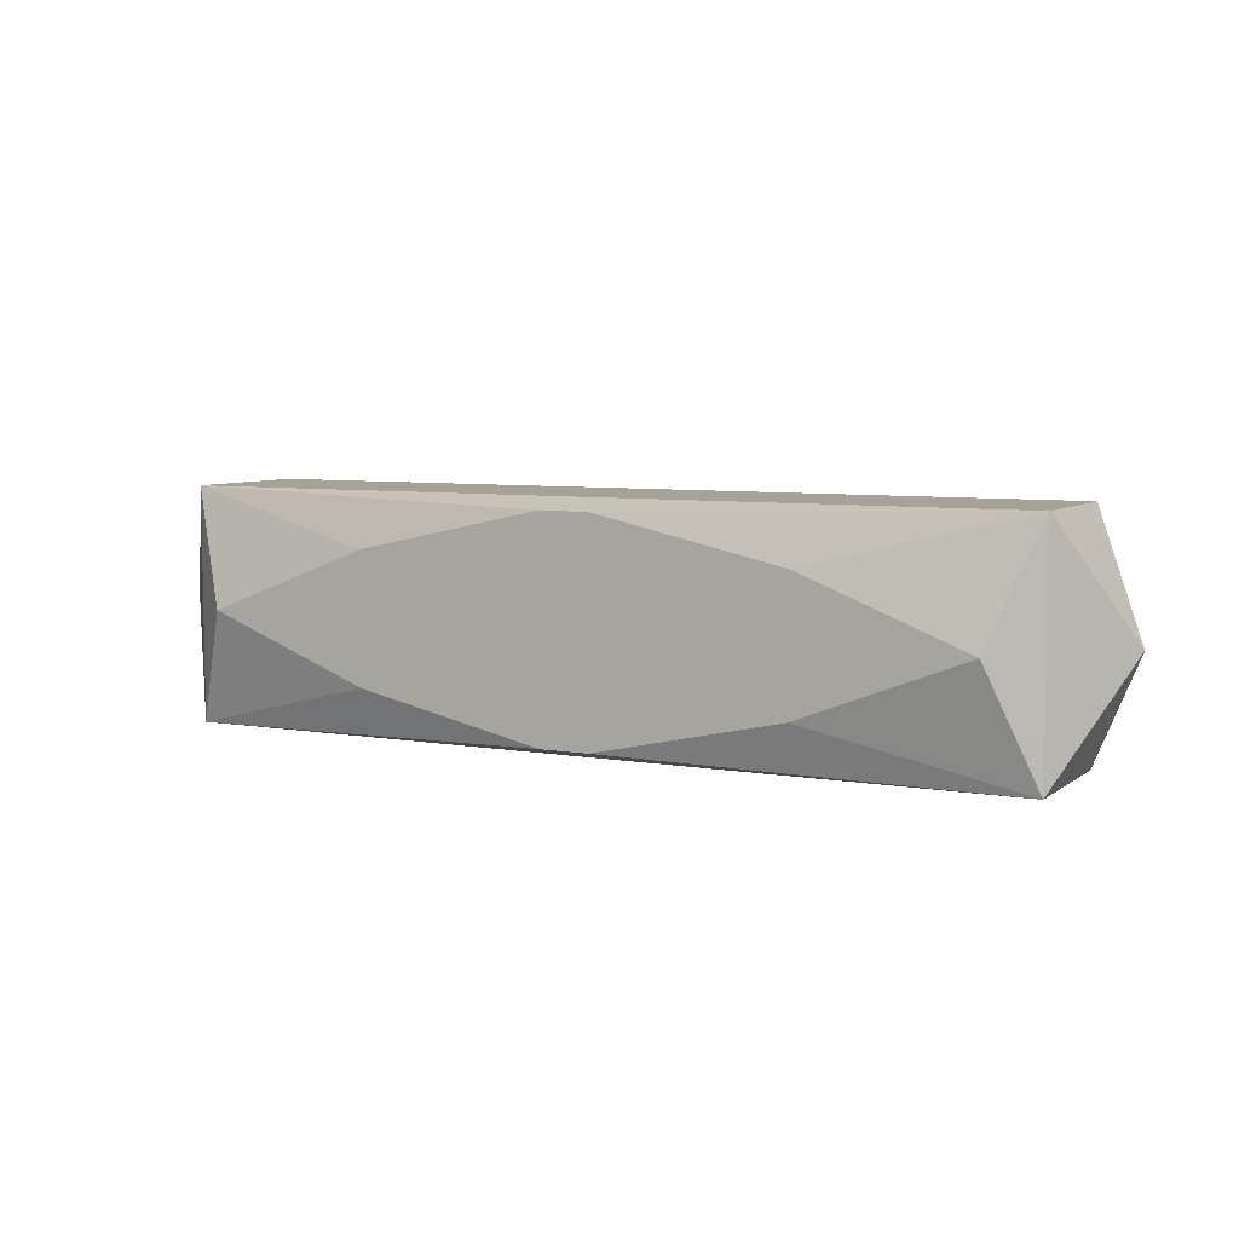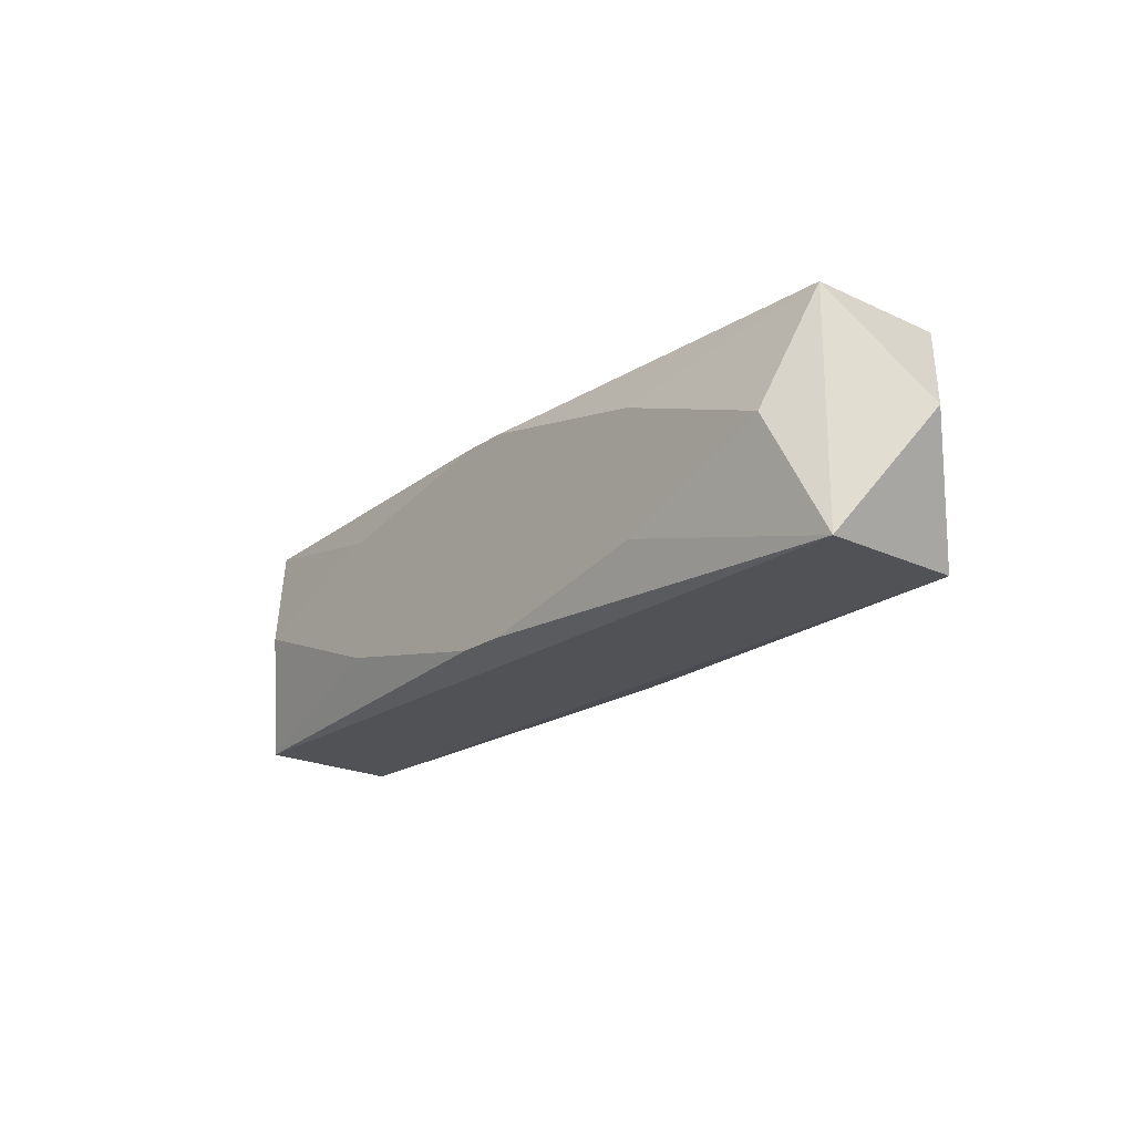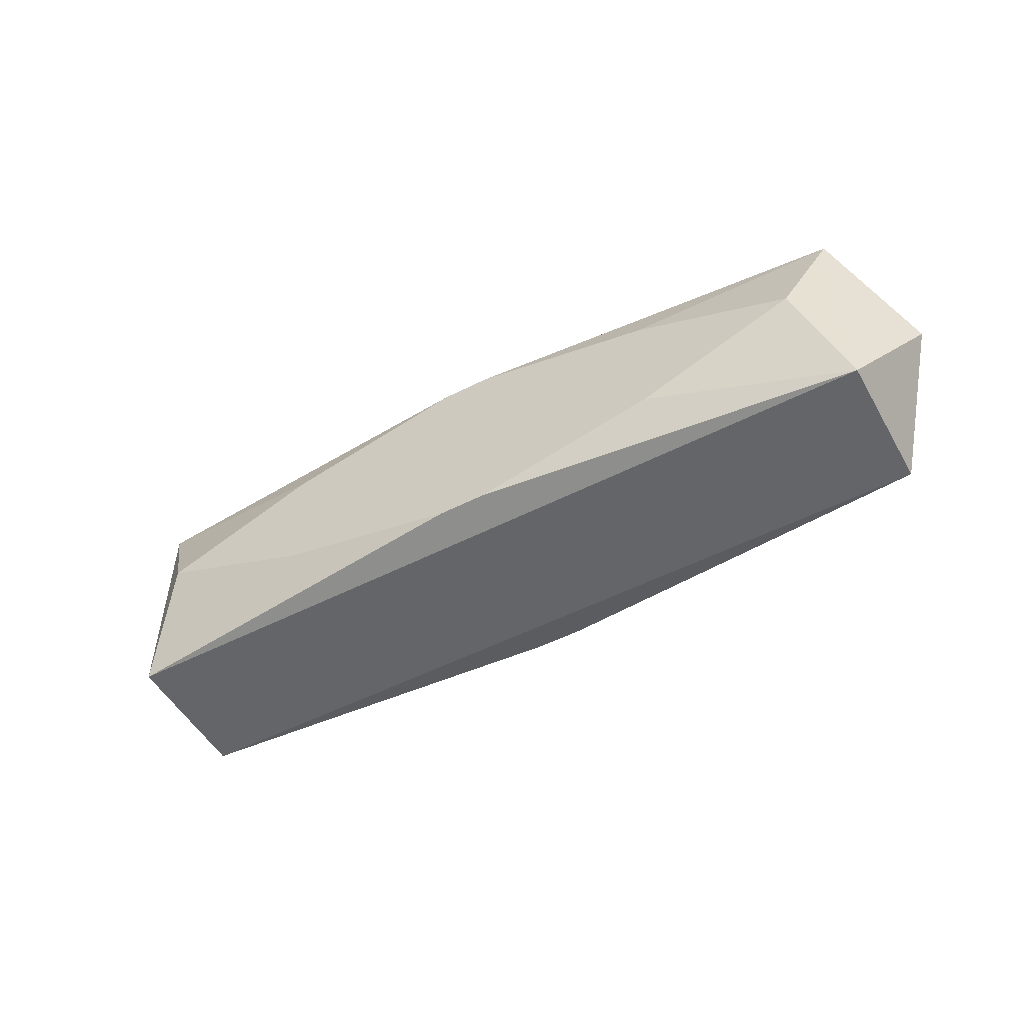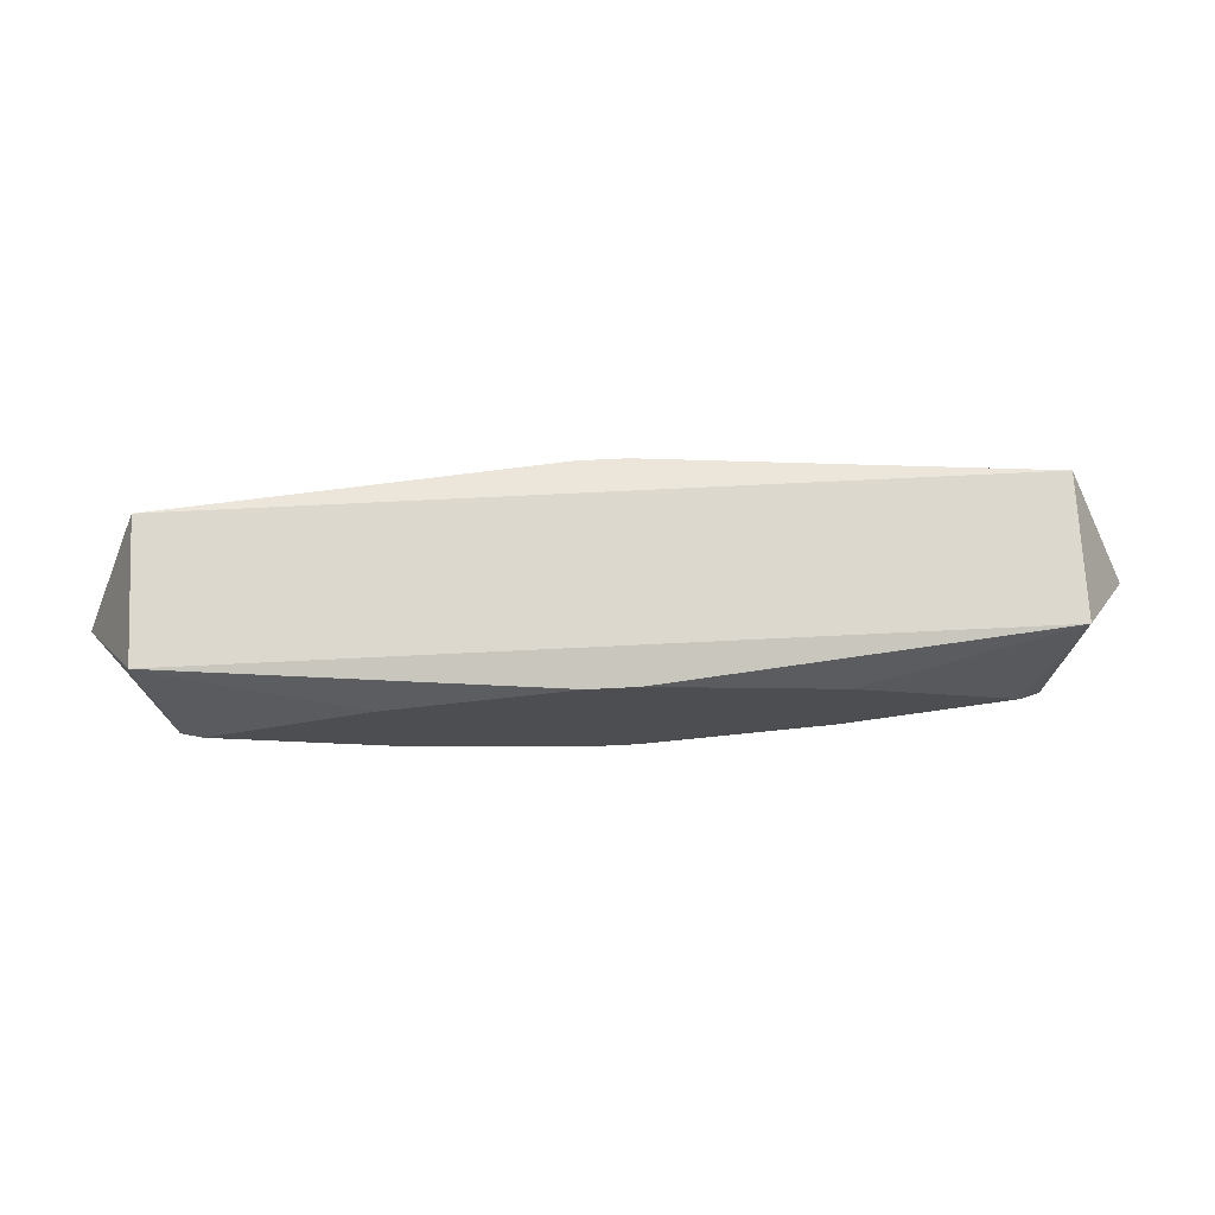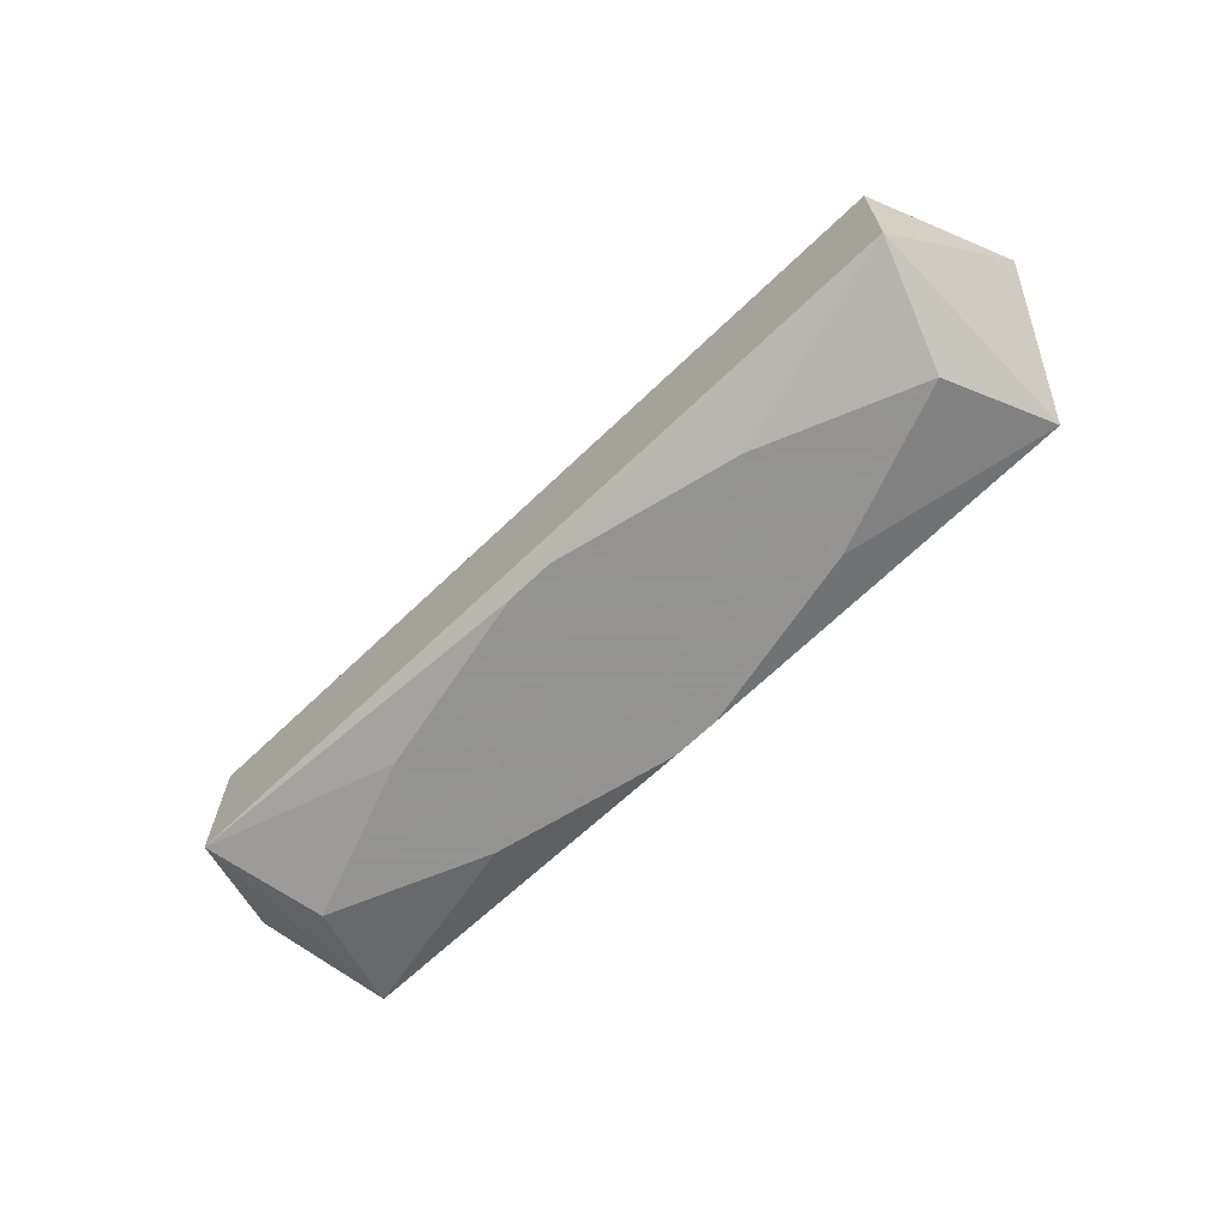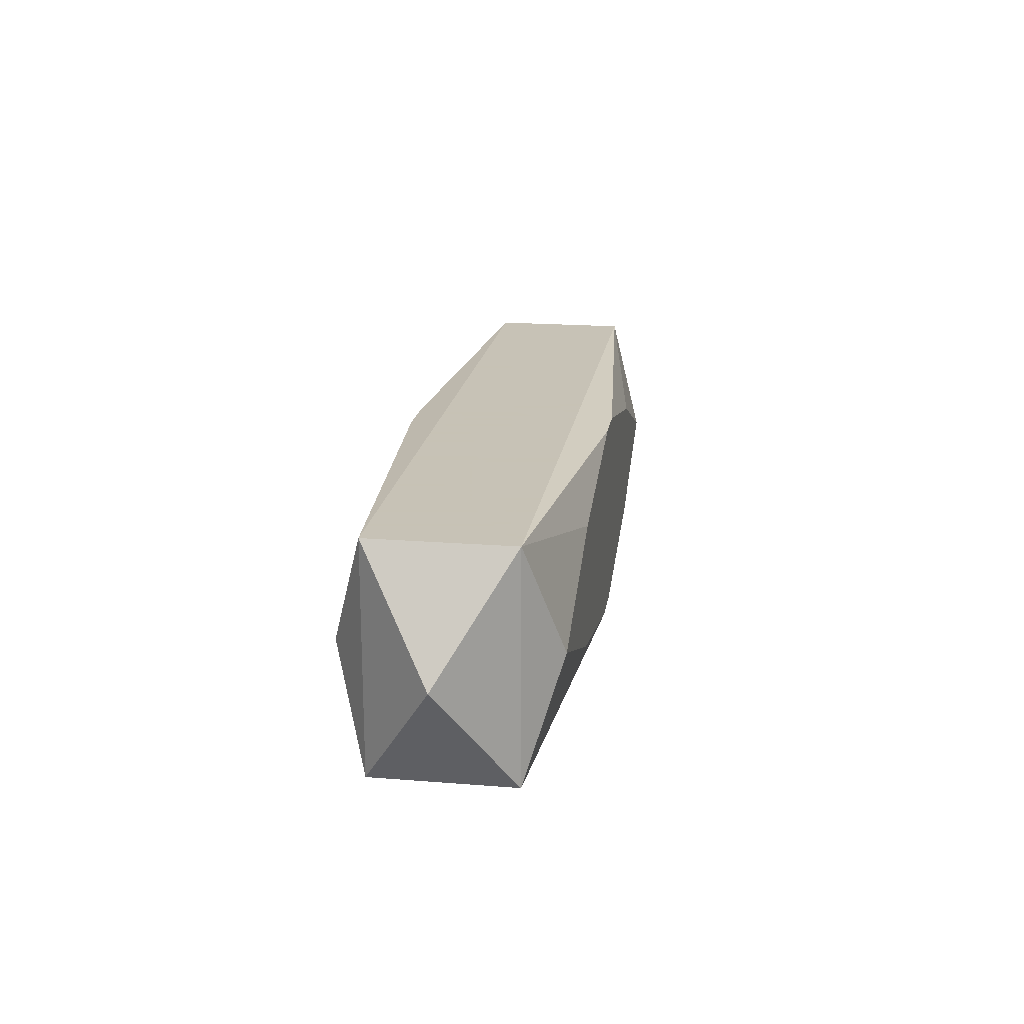
<metadata>
{"format":"obj","ext":"obj","renderer":"f3d","projection":"perspective","resolution":1024,"background":"white","views":[{"elev":6.6,"azim":-152.7,"up":"+Y"},{"elev":-21.3,"azim":-129.8,"up":"+Y"},{"elev":-51.6,"azim":29.0,"up":"+Y"},{"elev":72.6,"azim":-2.8,"up":"+Y"},{"elev":-66.9,"azim":-136.2,"up":"+Z"},{"elev":19.1,"azim":-81.4,"up":"+Y"}]}
</metadata>
<code>
v -0 -0 0.003816
v 0 -0.004147 -0
v -0.007588 -0.002286 -0.003816
v -0.007588 -0.002286 0.003816
v -0.007588 0.002286 -0.003816
v -0.007588 0.002286 0.003816
v -0.00671 -0.004147 0.002563
v -0.00671 0.004147 -0
v -0.00671 0.004147 -0.002563
v 0.0008731 0.003771 -0.003816
v 0.0008731 0.003771 0.003816
v 0.0008731 -0.003771 -0.003816
v 0.0008731 -0.003771 0.003816
v 0.006175 0 -0.003816
v 0.001178 -0.004147 -0
v -0.001584 -0.004147 -0.002563
v -0.001584 0.004147 0.002563
v -0.001584 0.004147 -0.002563
v -0.002086 -0.004147 -0.001249
v -0.01343 0 -0.003816
v -0.01343 -0 0.003816
v -0.015 -0.004147 0.002563
v -0.015 -0.004147 -0.002563
v -0.015 0.004147 0.002563
v -0.015 0.004147 -0.002563
v 0.004468 0.002762 -0.003816
v 0.004468 0.002762 0.003816
v 0.01719 0 0
v -0.01719 0 -0
v -0.004468 -0.002762 -0.003816
v -0.004468 -0.002762 0.003816
v 0.015 -0.004147 0.002563
v 0.015 -0.004147 -0.002563
v 0.015 0.004147 0.002563
v 0.015 0.004147 -0.002563
v -0.002359 0.00326 -0.003816
v -0.002359 0.00326 0.003816
v -0.002359 0.001458 0.003816
v -0.002359 -0.001458 -0.003816
v 0.01343 0 -0.003816
v 0.01343 -0 0.003816
v 0.002086 -0.004147 0.001249
v 0.001584 0.004147 -0.002563
v -0.006175 -0 0.003816
v -0.0008731 0.003771 -0.003816
v -0.0008731 0.003771 0.003816
v -0.0008731 -0.003771 -0.003816
v -0.0008731 -0.003771 0.003816
v 0.00671 -0.004147 0.002563
v 0.00671 0.004147 0.002563
v 0.007588 -0.002286 -0.003816
v 0.007588 -0.002286 0.003816
v 0.007588 0.002286 -0.003816
v 0.007588 0.002286 0.003816
f 22 24 29
f 29 24 25
f 23 22 29
f 29 25 23
f 24 22 21
f 34 32 28
f 9 25 24
f 28 32 33
f 32 49 33
f 3 23 20
f 20 23 25
f 2 23 15
f 24 21 6
f 4 21 22
f 8 9 24
f 32 34 41
f 35 34 28
f 28 33 35
f 35 33 40
f 15 23 19
f 19 33 15
f 23 33 19
f 20 39 12
f 44 6 21
f 21 4 44
f 44 13 1
f 24 6 46
f 48 4 22
f 13 4 48
f 22 7 48
f 48 7 49
f 48 49 32
f 32 13 48
f 42 7 22
f 22 23 42
f 23 2 42
f 42 2 15
f 49 7 42
f 15 33 42
f 42 33 49
f 1 13 52
f 52 41 1
f 52 13 32
f 32 41 52
f 18 8 43
f 9 8 18
f 35 10 18
f 18 10 25
f 53 35 40
f 53 10 35
f 40 33 51
f 33 12 51
f 51 12 39
f 47 23 3
f 47 12 23
f 23 12 16
f 16 12 33
f 31 4 13
f 13 44 31
f 31 44 4
f 24 46 17
f 17 8 24
f 34 35 17
f 43 8 17
f 17 35 43
f 34 46 11
f 5 39 20
f 5 20 25
f 10 53 26
f 26 53 40
f 50 46 34
f 50 17 46
f 1 41 54
f 54 41 34
f 34 11 54
f 10 26 45
f 25 10 45
f 45 5 25
f 40 51 14
f 14 26 40
f 12 47 30
f 20 12 30
f 30 47 3
f 3 20 30
f 1 54 38
f 38 44 1
f 6 44 38
f 36 45 26
f 26 14 36
f 39 5 36
f 5 45 36
f 36 51 39
f 36 14 51
f 27 54 11
f 11 38 27
f 27 38 54
f 6 38 37
f 37 38 11
f 37 46 6
f 37 11 46

</code>
